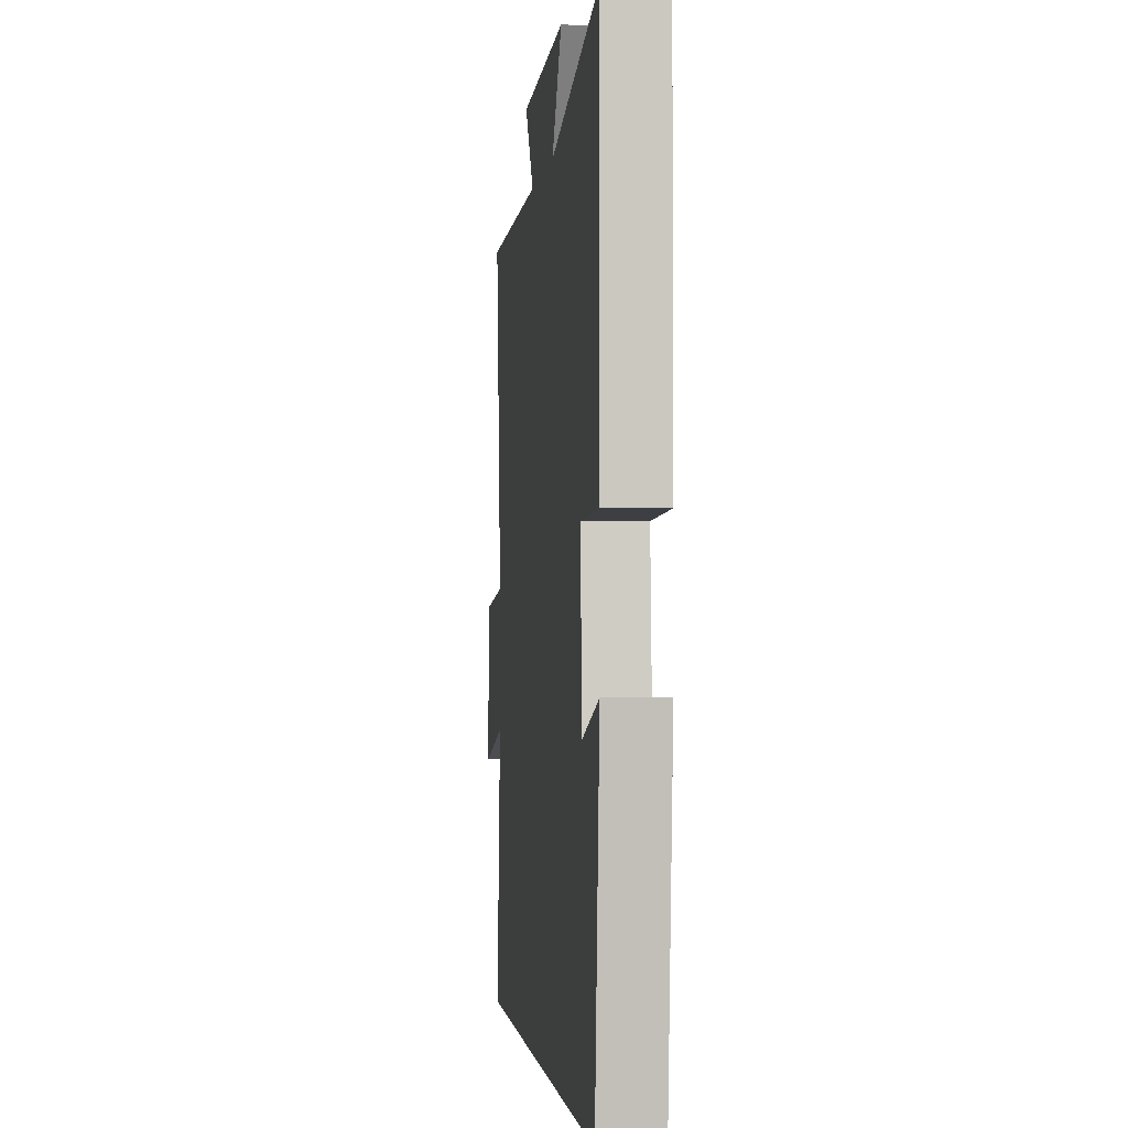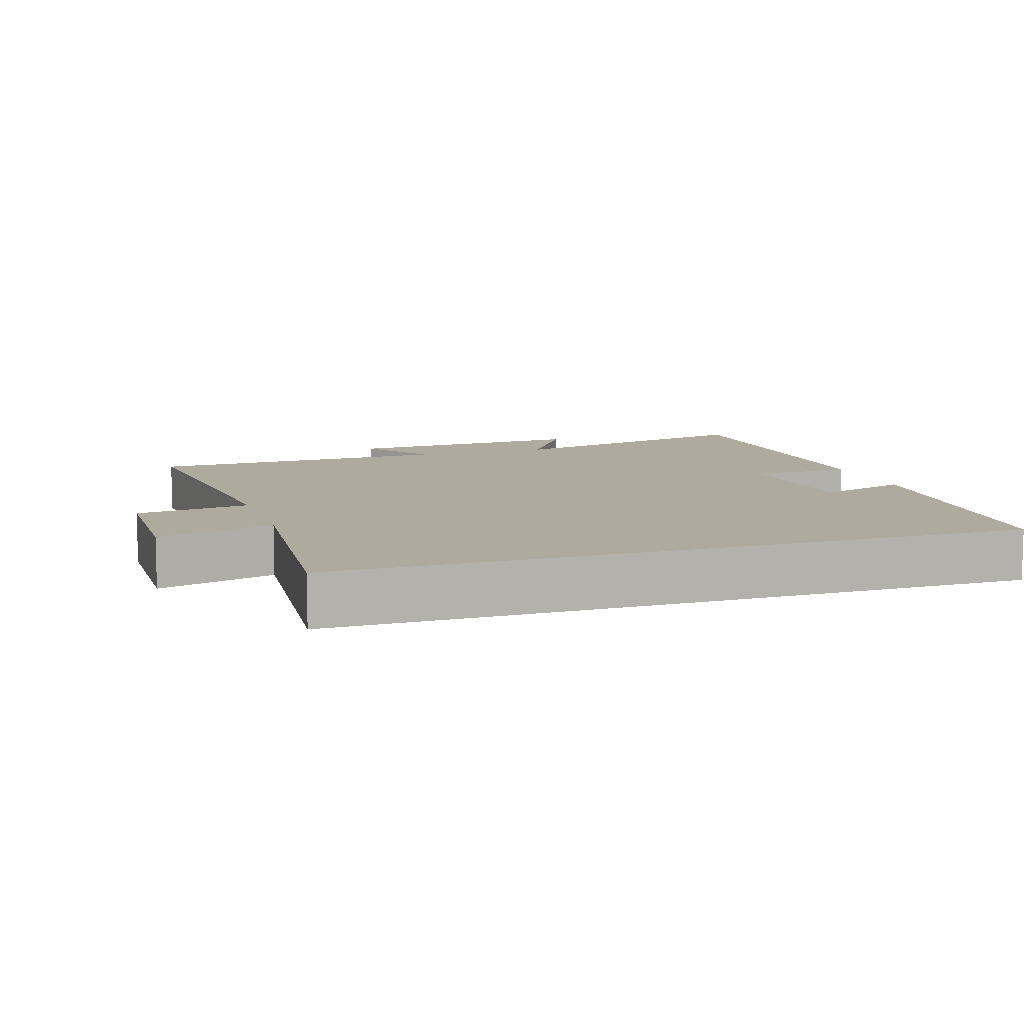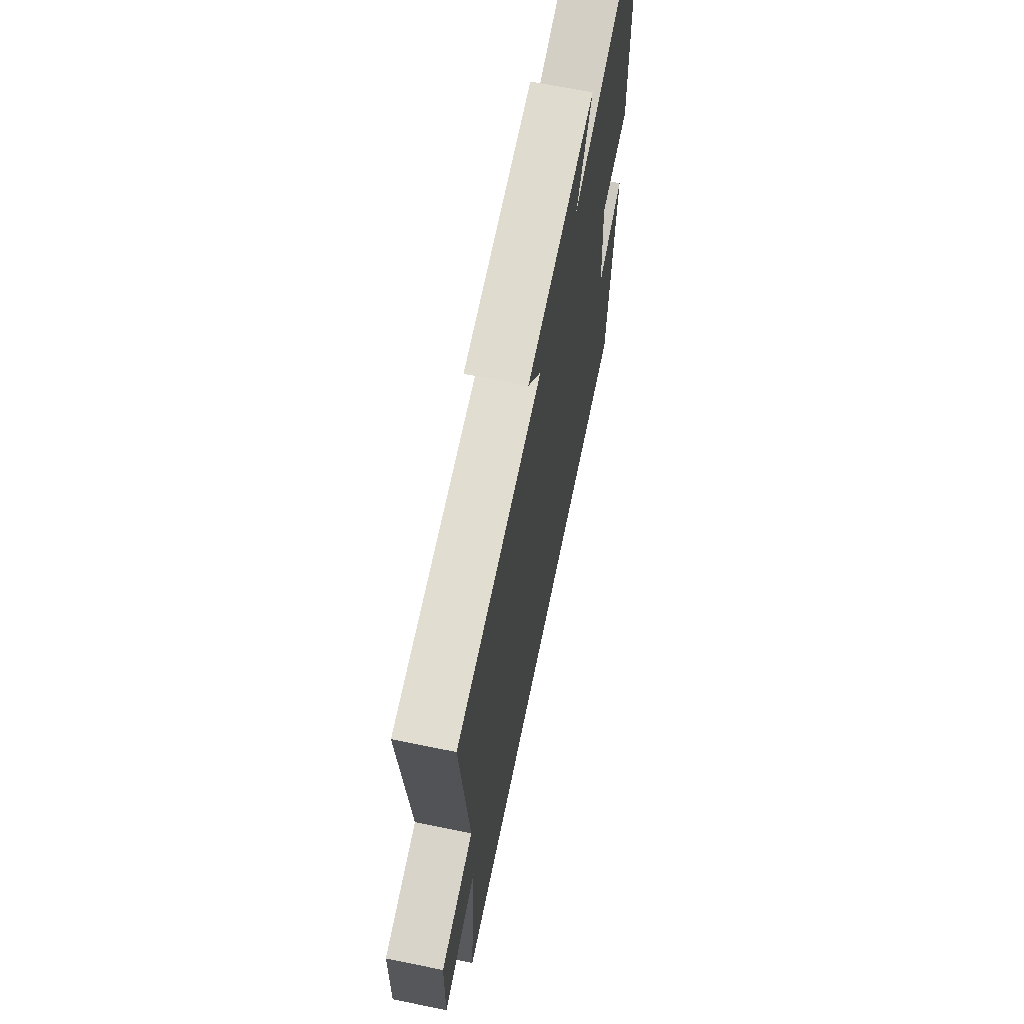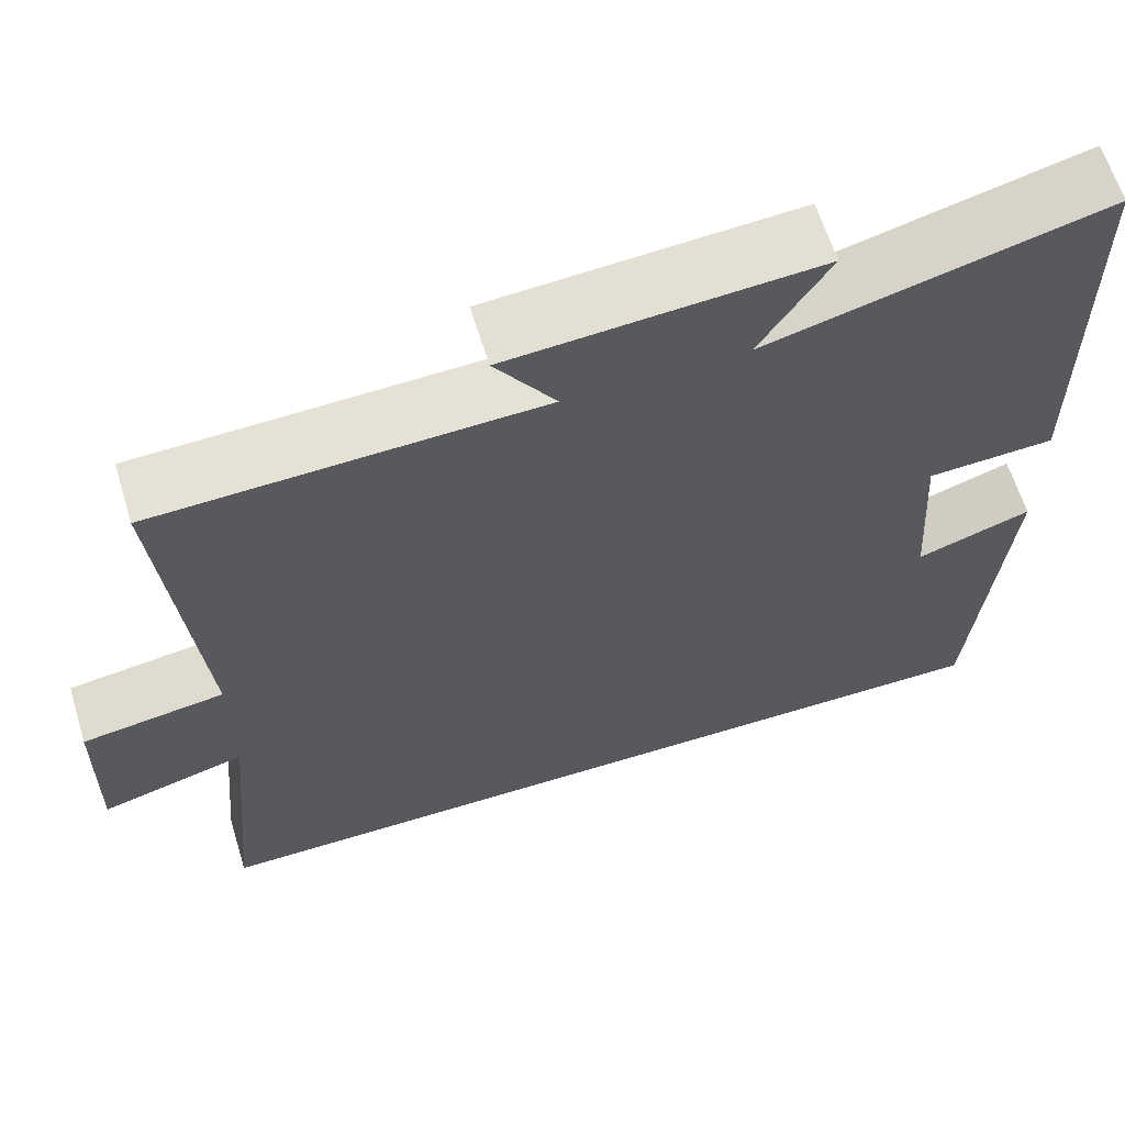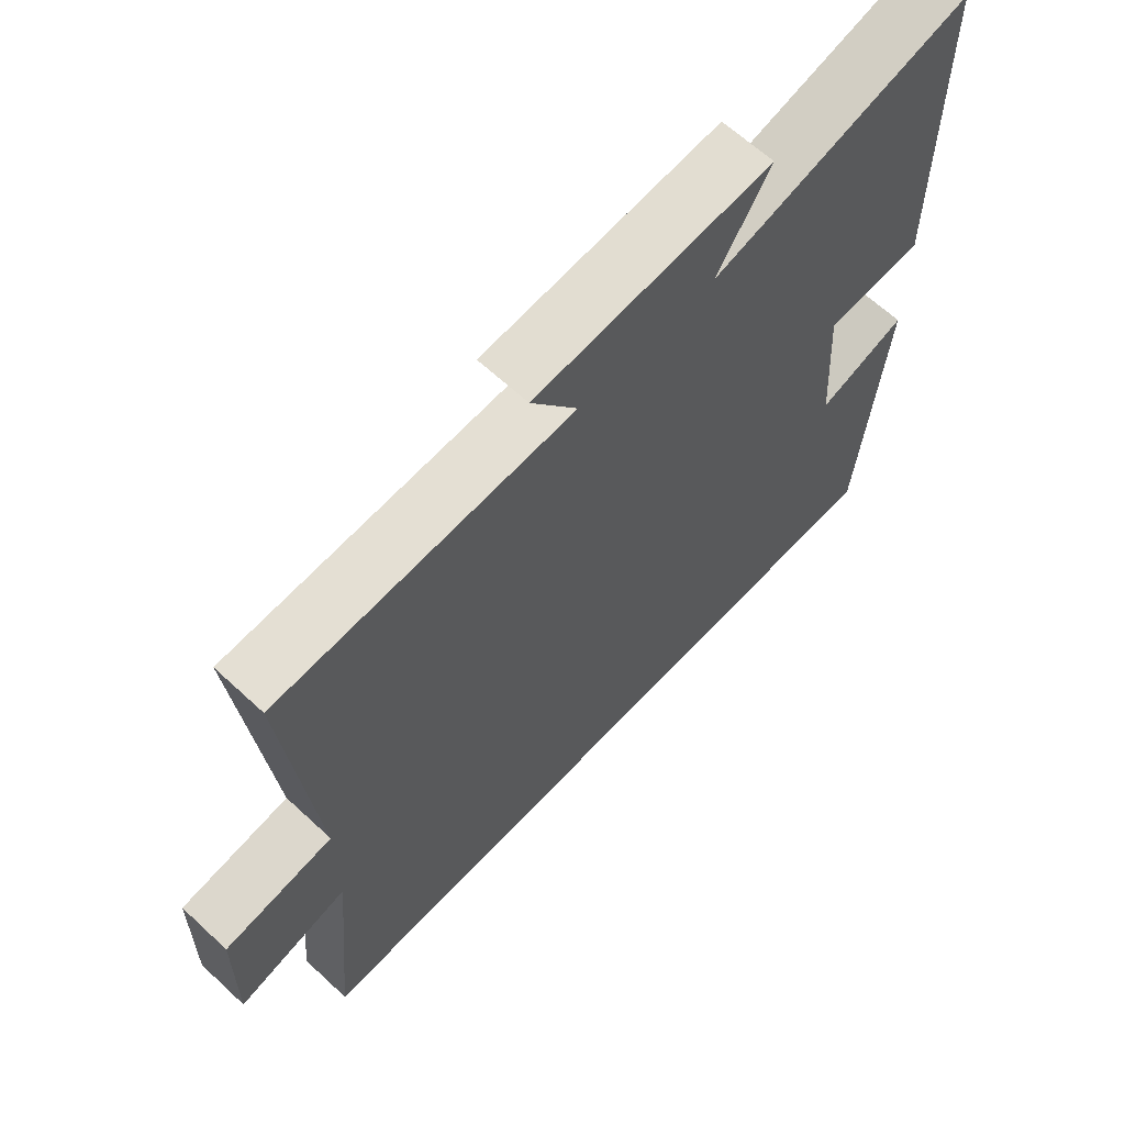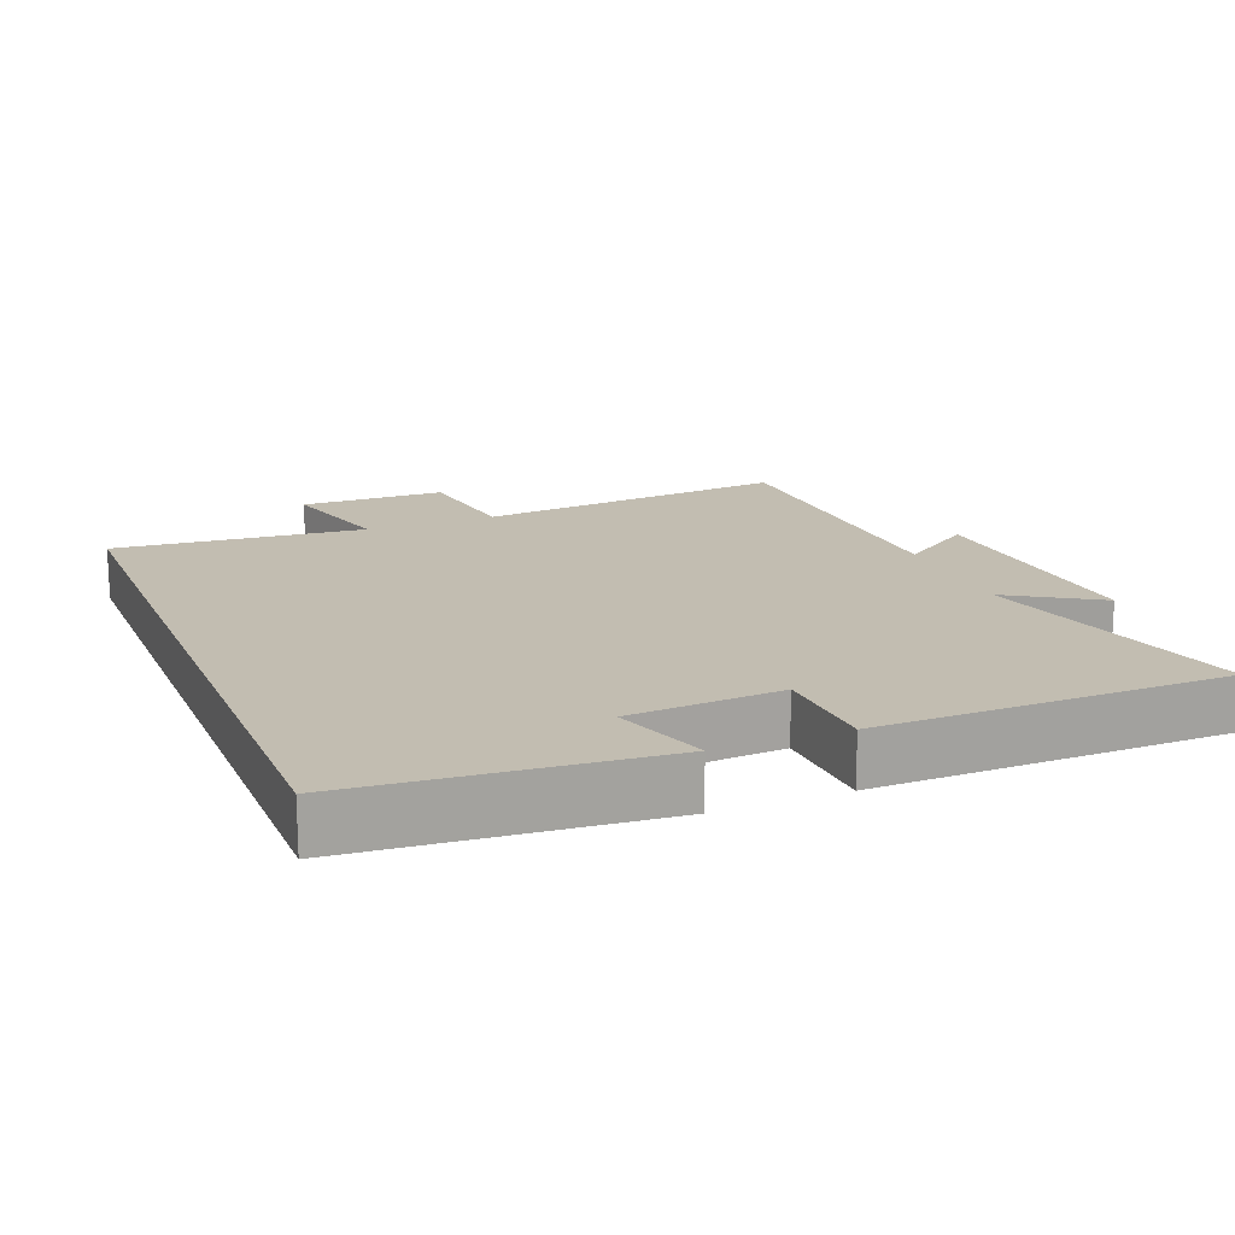
<metadata>
{"format":"obj","ext":"obj","renderer":"f3d","projection":"perspective","resolution":1024,"background":"white","views":[{"elev":-1.1,"azim":-96.7,"up":"+Z"},{"elev":9.2,"azim":161.7,"up":"+Y"},{"elev":66.5,"azim":101.6,"up":"+Z"},{"elev":63.3,"azim":162.9,"up":"+Z"},{"elev":64.7,"azim":133.0,"up":"+Z"},{"elev":16.9,"azim":-111.9,"up":"+Y"}]}
</metadata>
<code>
v 0.533 0.07 -0.5
v -0.463 0.07 -0.5
v -0.5 0.07 -0.072
v -0.366 0.07 -0.117
v -0.352 0.07 0.099
v -0.5 0.07 0.106
v -0.496 0.07 0.599
v -0.107 0.07 0.5
v -0.187 0.07 0.629
v 0.169 0.07 0.605
v 0.099 0.07 0.5
v 0.542 0.07 0.485
v 0.5 0.07 0.04
v 0.665 0.07 0.016
v 0.669 0.07 -0.19
v 0.5 0.07 -0.144
v 0.533 0 -0.5
v -0.463 0 -0.5
v -0.5 0 -0.072
v -0.366 0 -0.117
v -0.352 0 0.099
v -0.5 0 0.106
v -0.496 0 0.599
v -0.107 0 0.5
v -0.187 0 0.629
v 0.169 0 0.605
v 0.099 0 0.5
v 0.542 0 0.485
v 0.5 0 0.04
v 0.665 0 0.016
v 0.669 0 -0.19
v 0.5 0 -0.144
f 13 14 15 16
f 11 12 13
f 11 13 16
f 8 9 10 11
f 8 11 16 1
f 5 6 7 8
f 4 5 8 1
f 1 2 3 4
f 32 31 30 29
f 29 28 27
f 32 29 27
f 27 26 25 24
f 17 32 27 24
f 24 23 22 21
f 17 24 21 20
f 20 19 18 17
f 1 17 18 2
f 2 18 19 3
f 3 19 20 4
f 4 20 21 5
f 5 21 22 6
f 6 22 23 7
f 7 23 24 8
f 8 24 25 9
f 9 25 26 10
f 10 26 27 11
f 11 27 28 12
f 12 28 29 13
f 13 29 30 14
f 14 30 31 15
f 15 31 32 16
f 16 32 17 1

</code>
